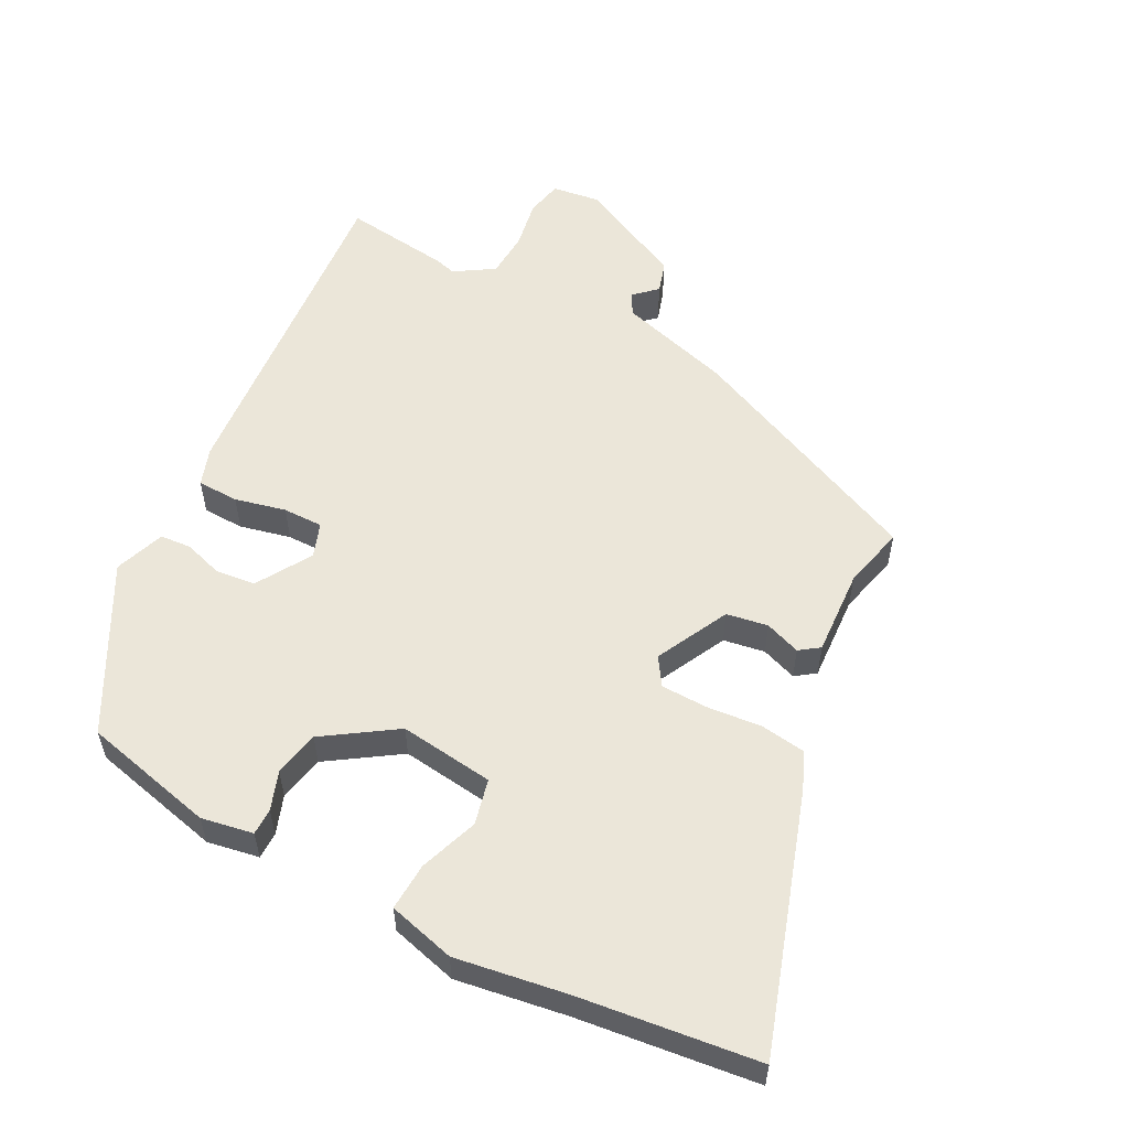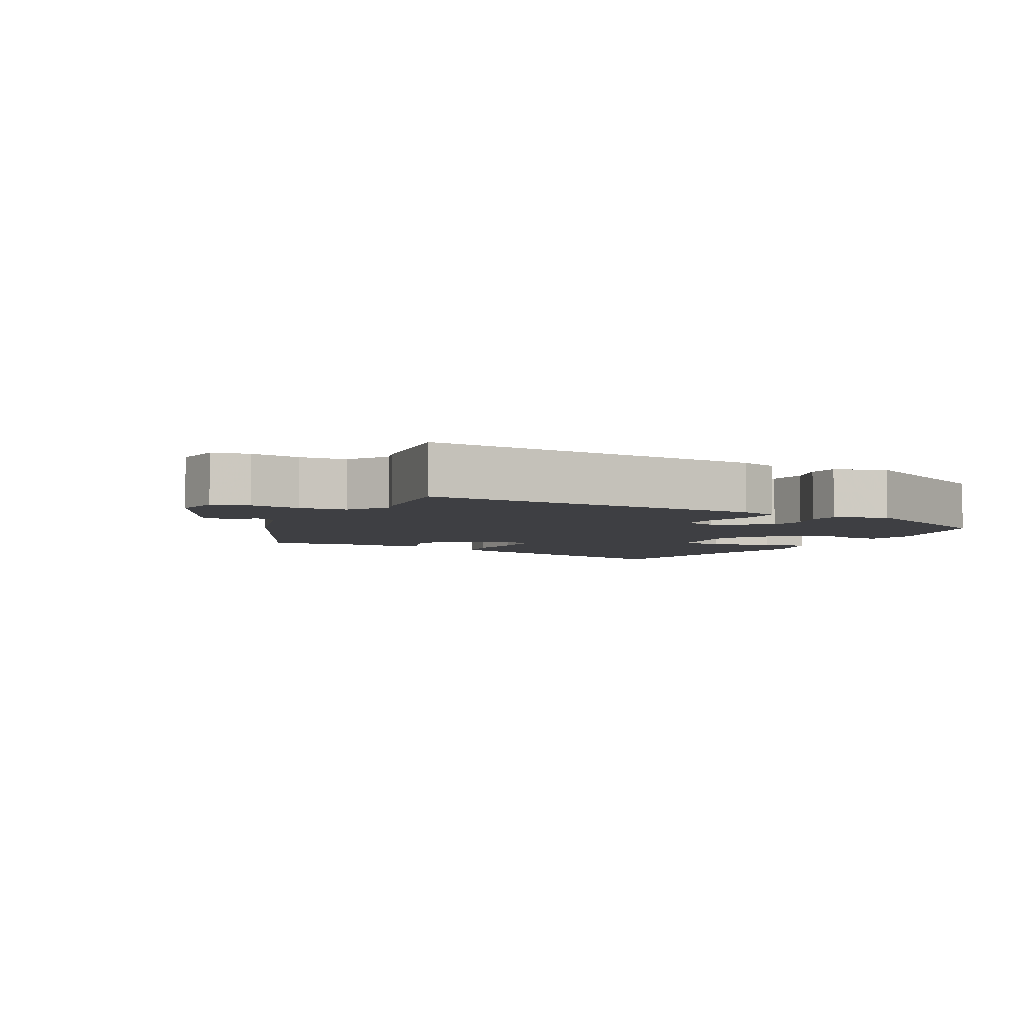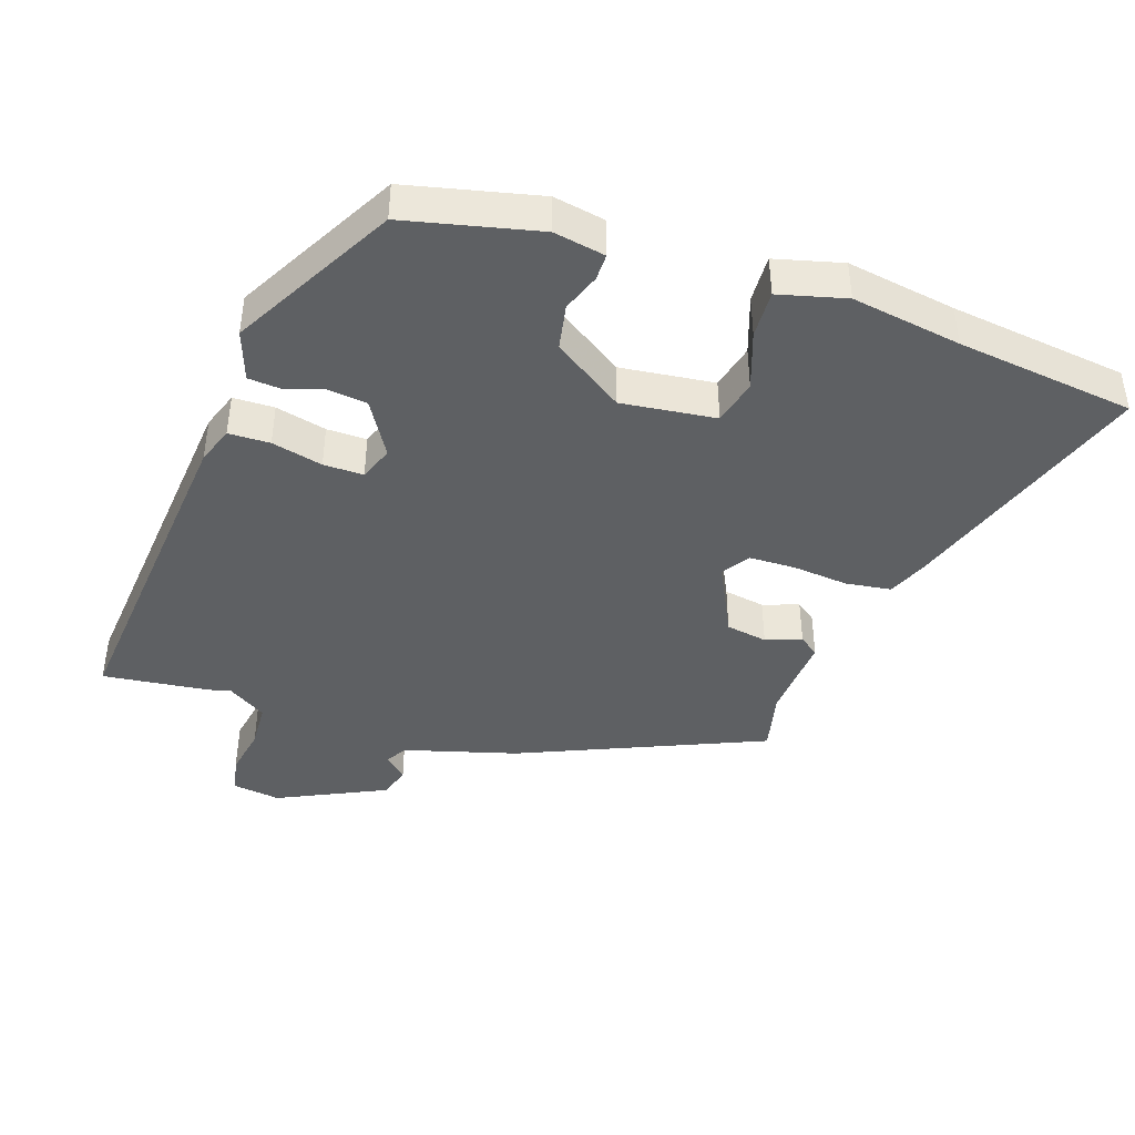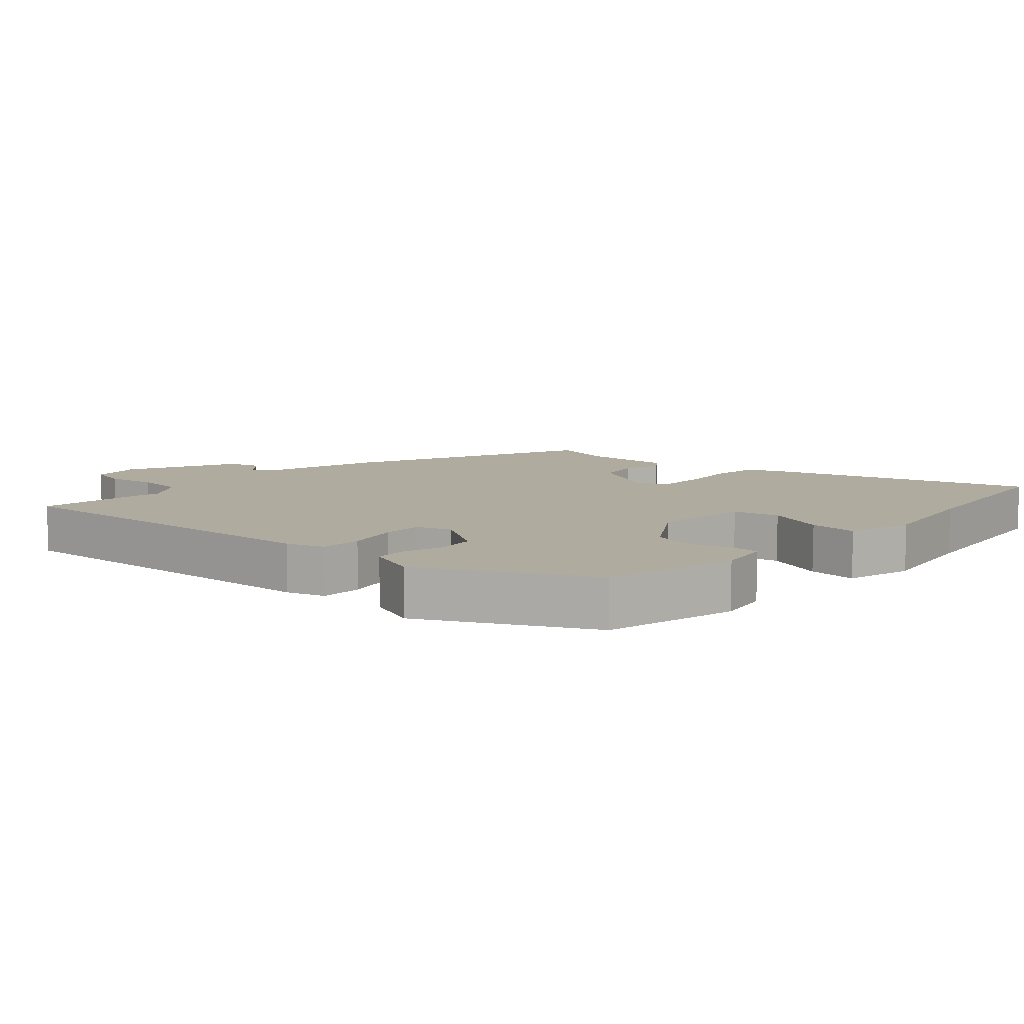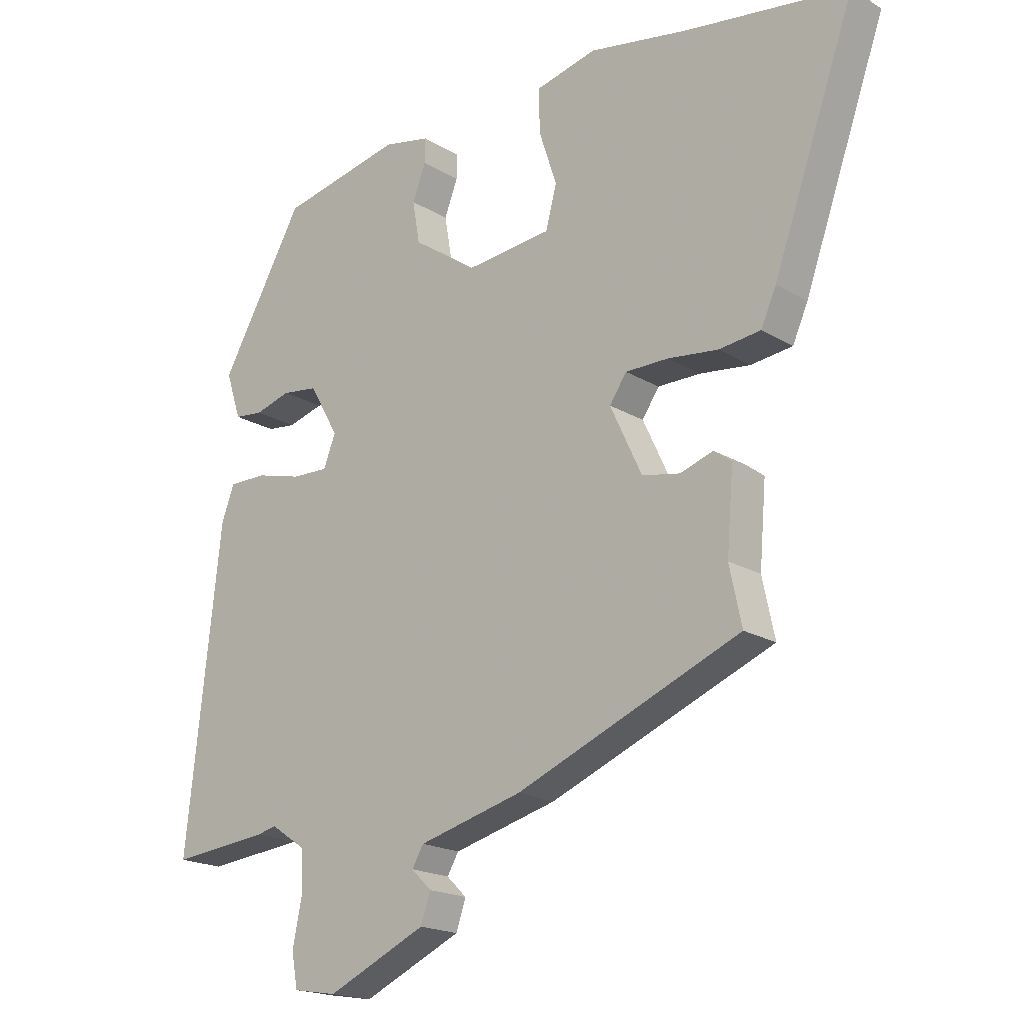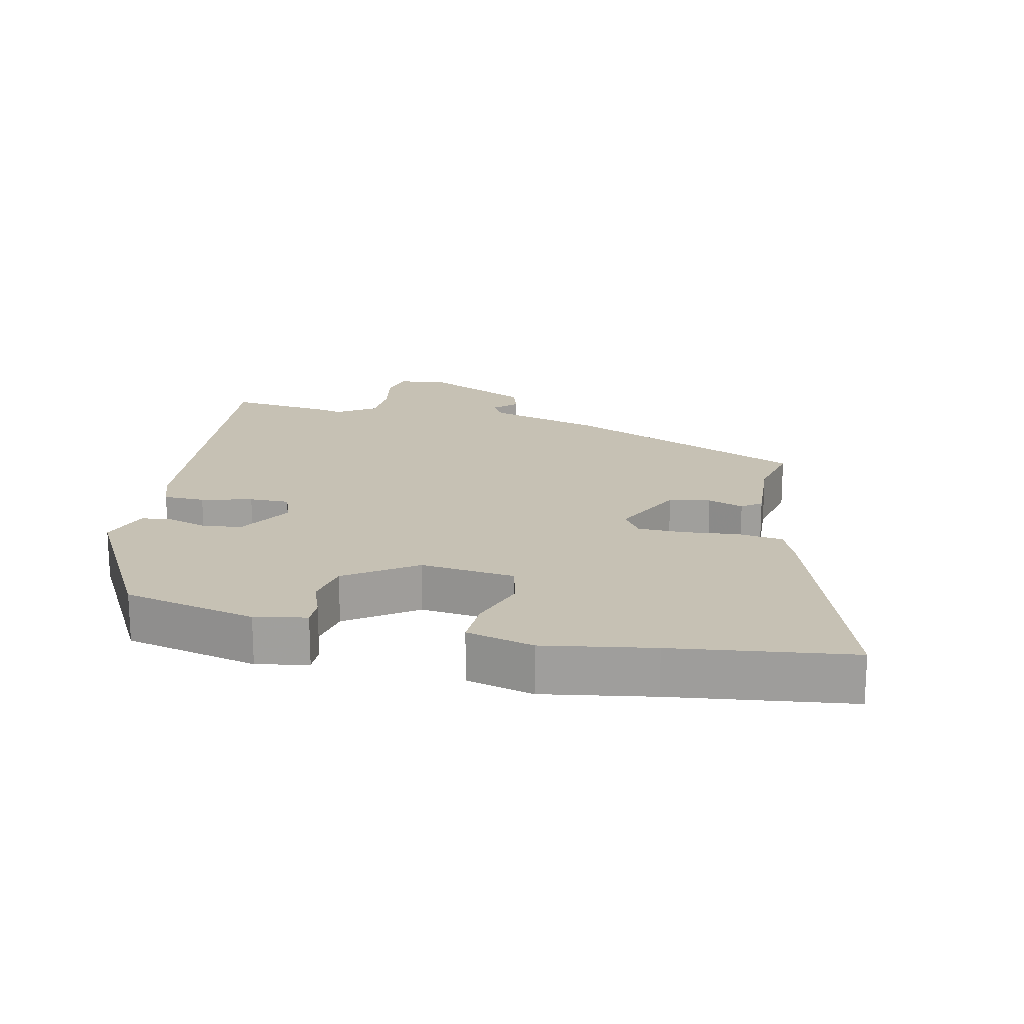
<metadata>
{"format":"obj","ext":"obj","renderer":"f3d","projection":"perspective","resolution":1024,"background":"white","views":[{"elev":55.6,"azim":29.1,"up":"+Y"},{"elev":-4.3,"azim":-115.5,"up":"+Y"},{"elev":-42.2,"azim":-17.5,"up":"+Y"},{"elev":9.7,"azim":-45.7,"up":"+Y"},{"elev":-18.9,"azim":41.3,"up":"+Z"},{"elev":18.5,"azim":13.4,"up":"+Y"}]}
</metadata>
<code>
v -0.354 0.07 0.49
v -0.154 0.07 0.532
v -0.077 0.07 0.516
v -0.078 0.07 0.476
v -0.1 0.07 0.419
v -0.088 0.07 0.35
v 0.016 0.07 0.277
v 0.158 0.07 0.291
v 0.176 0.07 0.359
v 0.147 0.07 0.447
v 0.145 0.07 0.519
v 0.246 0.07 0.543
v 0.41 0.07 0.513
v 0.677 0.07 0.474
v 0.542 0.07 0.096
v 0.517 0.07 0.04
v 0.449 0.07 0.032
v 0.366 0.07 0.042
v 0.296 0.07 0.042
v 0.268 0.07 0.001
v 0.32 0.07 -0.11
v 0.382 0.07 -0.122
v 0.436 0.07 -0.104
v 0.465 0.07 -0.126
v 0.454 0.07 -0.256
v 0.474 0.07 -0.35
v 0.106 0.07 -0.5
v -0.065 0.07 -0.545
v -0.084 0.07 -0.577
v -0.051 0.07 -0.609
v -0.067 0.07 -0.656
v -0.23 0.07 -0.73
v -0.302 0.07 -0.718
v -0.312 0.07 -0.663
v -0.297 0.07 -0.589
v -0.299 0.07 -0.52
v -0.357 0.07 -0.481
v -0.389 0.07 -0.489
v -0.55 0.07 -0.505
v -0.493 0.07 0.007
v -0.472 0.07 0.063
v -0.41 0.07 0.063
v -0.334 0.07 0.043
v -0.274 0.07 0.041
v -0.254 0.07 0.092
v -0.302 0.07 0.176
v -0.361 0.07 0.184
v -0.42 0.07 0.167
v -0.467 0.07 0.172
v -0.492 0.07 0.248
v -0.354 0 0.49
v -0.154 0 0.532
v -0.077 0 0.516
v -0.078 0 0.476
v -0.1 0 0.419
v -0.088 0 0.35
v 0.016 0 0.277
v 0.158 0 0.291
v 0.176 0 0.359
v 0.147 0 0.447
v 0.145 0 0.519
v 0.246 0 0.543
v 0.41 0 0.513
v 0.677 0 0.474
v 0.542 0 0.096
v 0.517 0 0.04
v 0.449 0 0.032
v 0.366 0 0.042
v 0.296 0 0.042
v 0.268 0 0.001
v 0.32 0 -0.11
v 0.382 0 -0.122
v 0.436 0 -0.104
v 0.465 0 -0.126
v 0.454 0 -0.256
v 0.474 0 -0.35
v 0.106 0 -0.5
v -0.065 0 -0.545
v -0.084 0 -0.577
v -0.051 0 -0.609
v -0.067 0 -0.656
v -0.23 0 -0.73
v -0.302 0 -0.718
v -0.312 0 -0.663
v -0.297 0 -0.589
v -0.299 0 -0.52
v -0.357 0 -0.481
v -0.389 0 -0.489
v -0.55 0 -0.505
v -0.493 0 0.007
v -0.472 0 0.063
v -0.41 0 0.063
v -0.334 0 0.043
v -0.274 0 0.041
v -0.254 0 0.092
v -0.302 0 0.176
v -0.361 0 0.184
v -0.42 0 0.167
v -0.467 0 0.172
v -0.492 0 0.248
f 47 48 49 50
f 46 47 50 1
f 45 46 1 2
f 40 41 42 43
f 40 43 44
f 37 38 39 40
f 36 37 40 44
f 35 36 44 45
f 33 34 35
f 29 30 31 32
f 28 29 32 33
f 25 26 27 28
f 23 24 25 28
f 22 23 28 33
f 21 22 33 35
f 15 16 17 18
f 13 14 15 18
f 13 18 19
f 12 13 19 20
f 9 10 11 12
f 8 9 12 20
f 2 3 4 5
f 2 5 6
f 45 2 6
f 20 21 35 45
f 7 8 20 45
f 6 7 45
f 100 99 98 97
f 51 100 97 96
f 52 51 96 95
f 93 92 91 90
f 94 93 90
f 90 89 88 87
f 94 90 87 86
f 95 94 86 85
f 85 84 83
f 82 81 80 79
f 83 82 79 78
f 78 77 76 75
f 78 75 74 73
f 83 78 73 72
f 85 83 72 71
f 68 67 66 65
f 68 65 64 63
f 69 68 63
f 70 69 63 62
f 62 61 60 59
f 70 62 59 58
f 55 54 53 52
f 56 55 52
f 56 52 95
f 95 85 71 70
f 95 70 58 57
f 95 57 56
f 1 51 52 2
f 2 52 53 3
f 3 53 54 4
f 4 54 55 5
f 5 55 56 6
f 6 56 57 7
f 7 57 58 8
f 8 58 59 9
f 9 59 60 10
f 10 60 61 11
f 11 61 62 12
f 12 62 63 13
f 13 63 64 14
f 14 64 65 15
f 15 65 66 16
f 16 66 67 17
f 17 67 68 18
f 18 68 69 19
f 19 69 70 20
f 20 70 71 21
f 21 71 72 22
f 22 72 73 23
f 23 73 74 24
f 24 74 75 25
f 25 75 76 26
f 26 76 77 27
f 27 77 78 28
f 28 78 79 29
f 29 79 80 30
f 30 80 81 31
f 31 81 82 32
f 32 82 83 33
f 33 83 84 34
f 34 84 85 35
f 35 85 86 36
f 36 86 87 37
f 37 87 88 38
f 38 88 89 39
f 39 89 90 40
f 40 90 91 41
f 41 91 92 42
f 42 92 93 43
f 43 93 94 44
f 44 94 95 45
f 45 95 96 46
f 46 96 97 47
f 47 97 98 48
f 48 98 99 49
f 49 99 100 50
f 50 100 51 1

</code>
